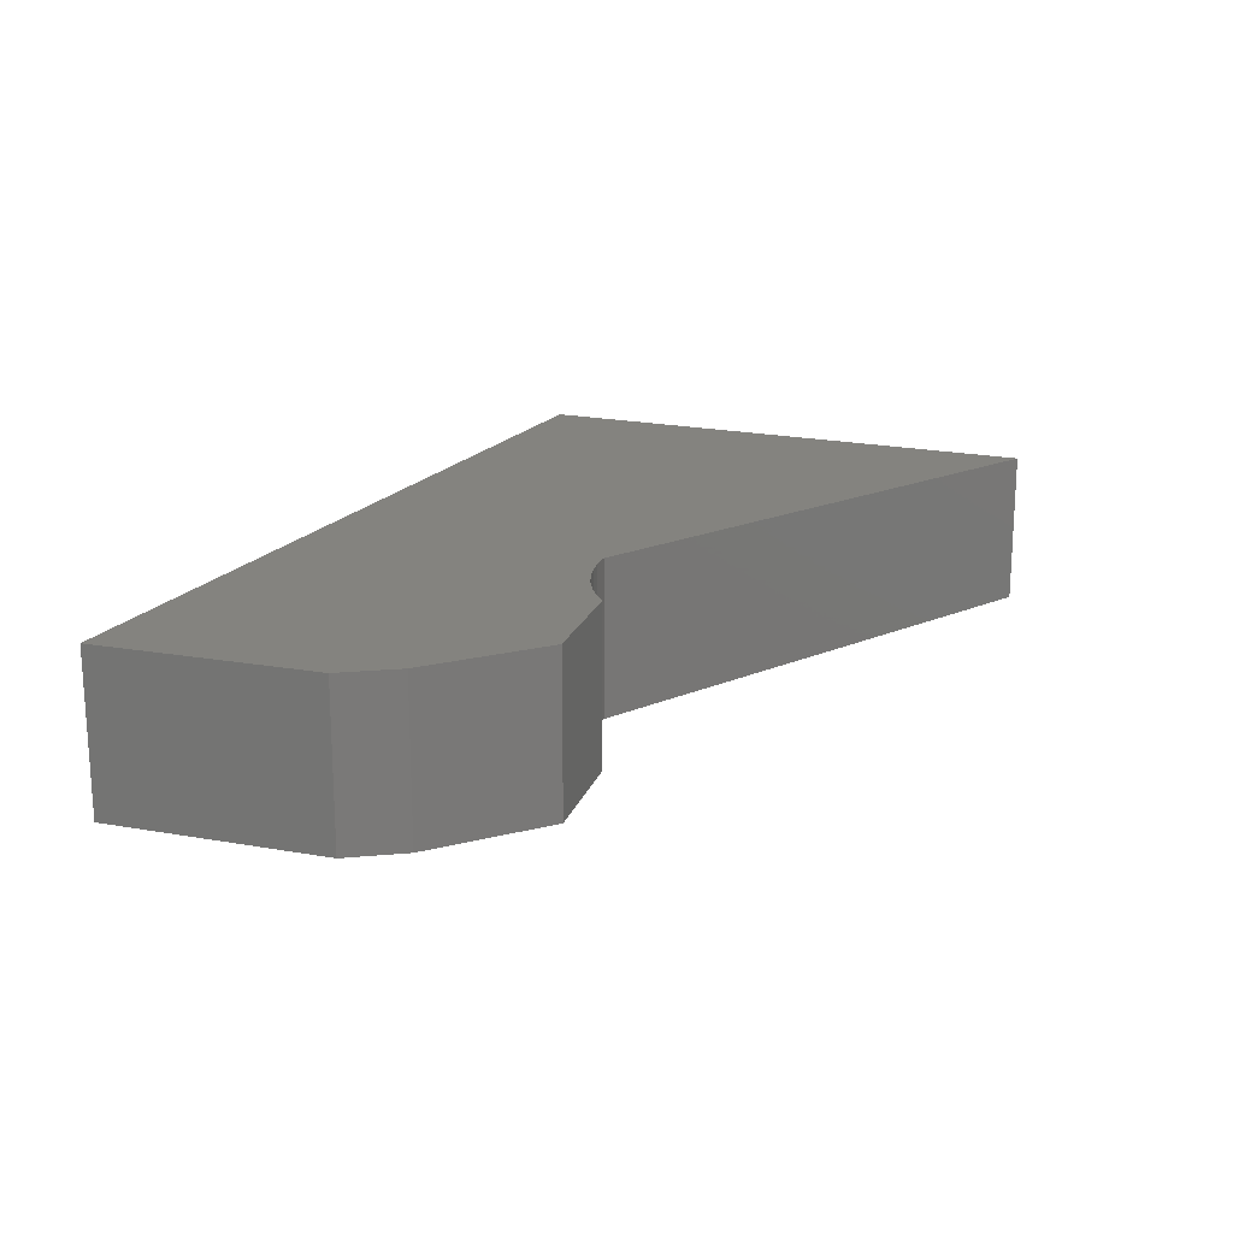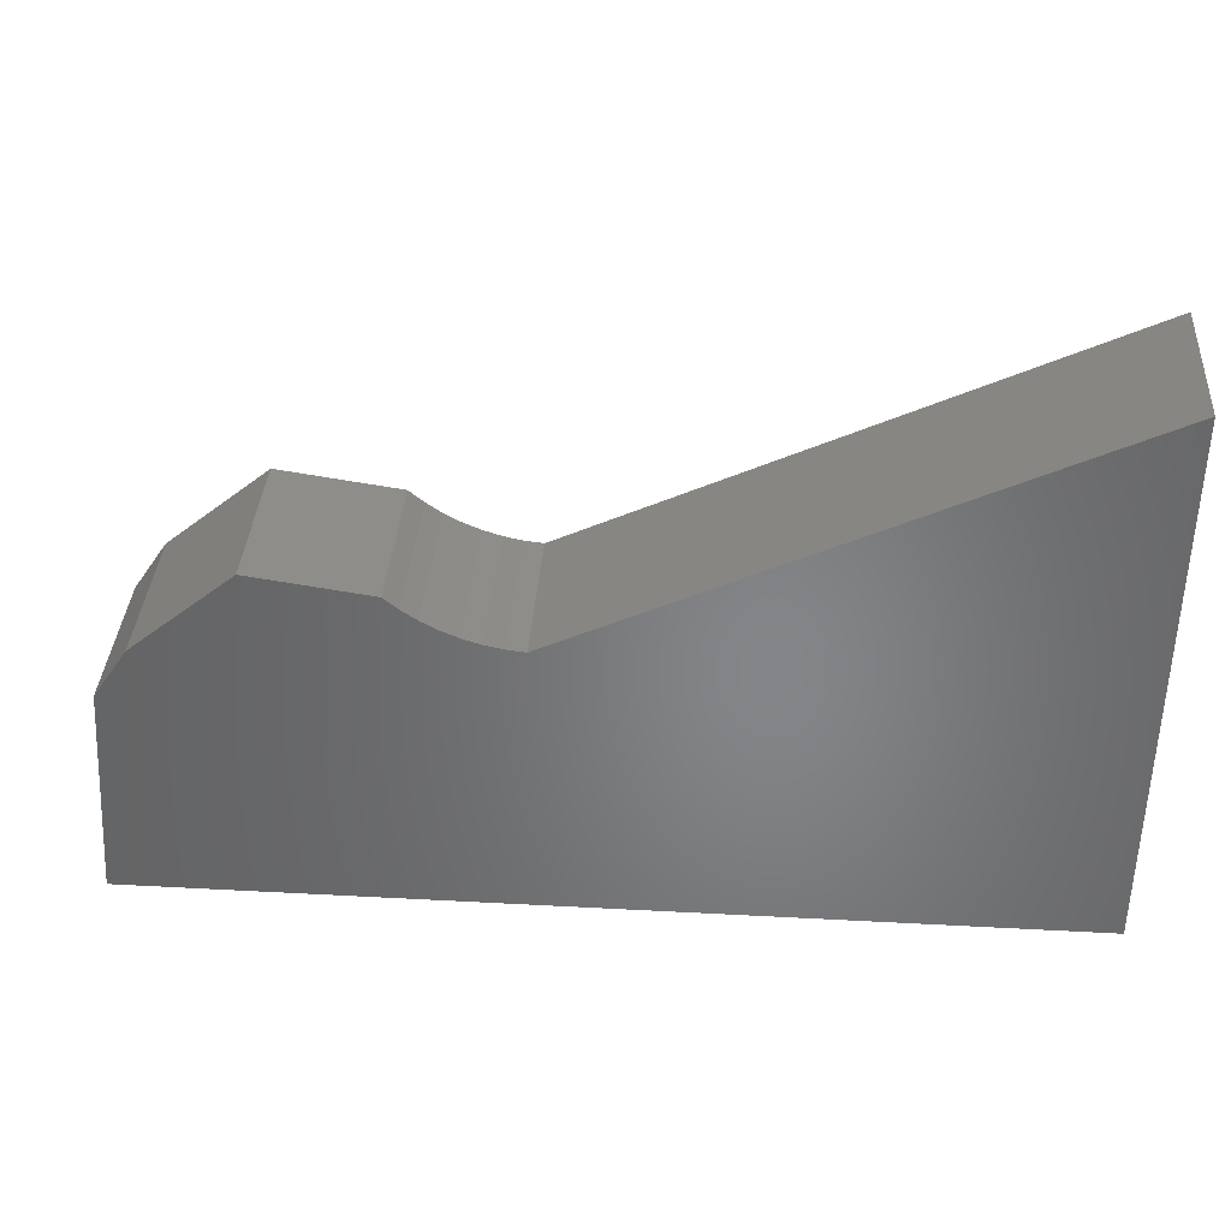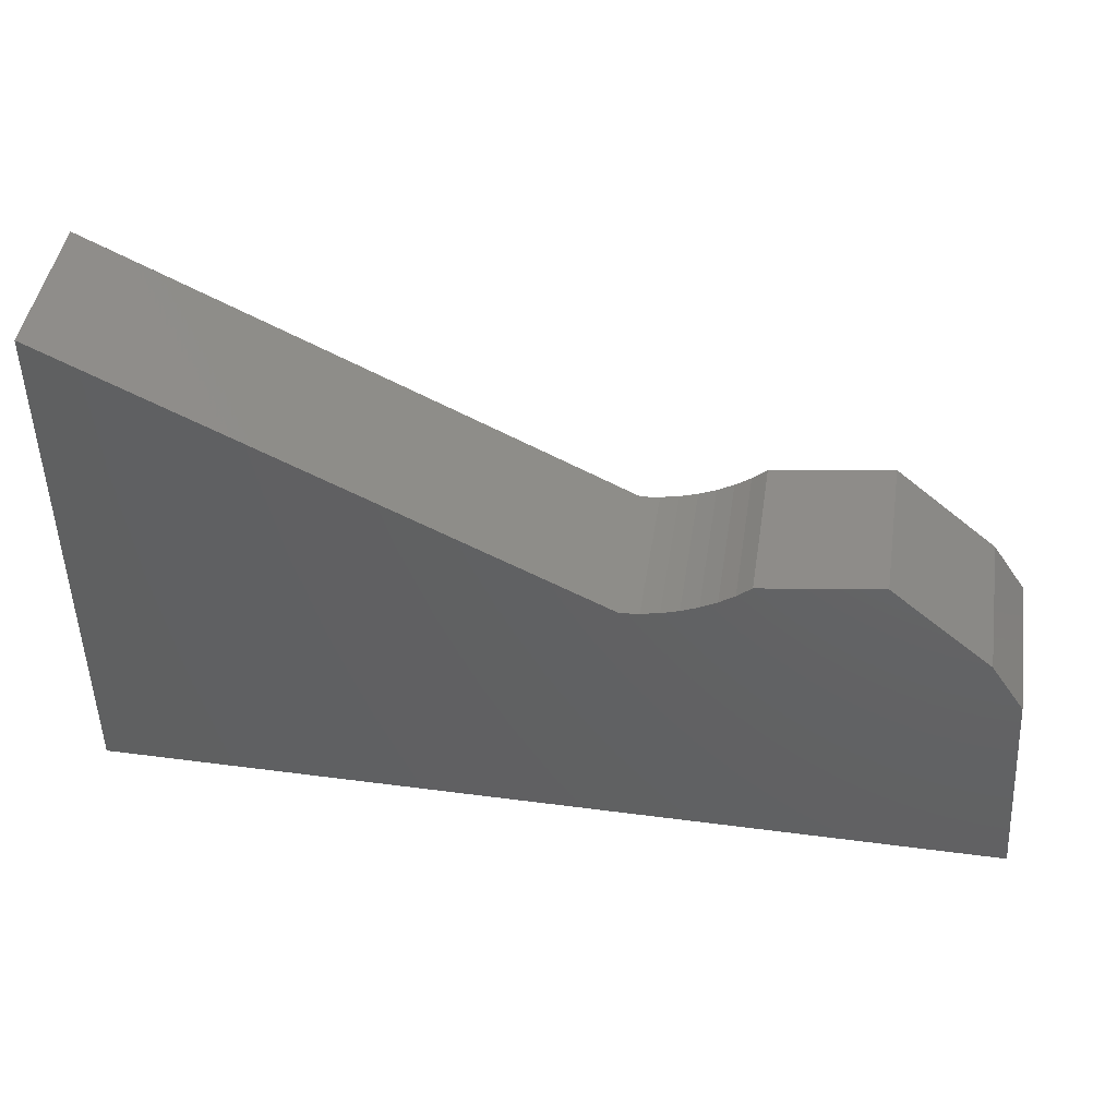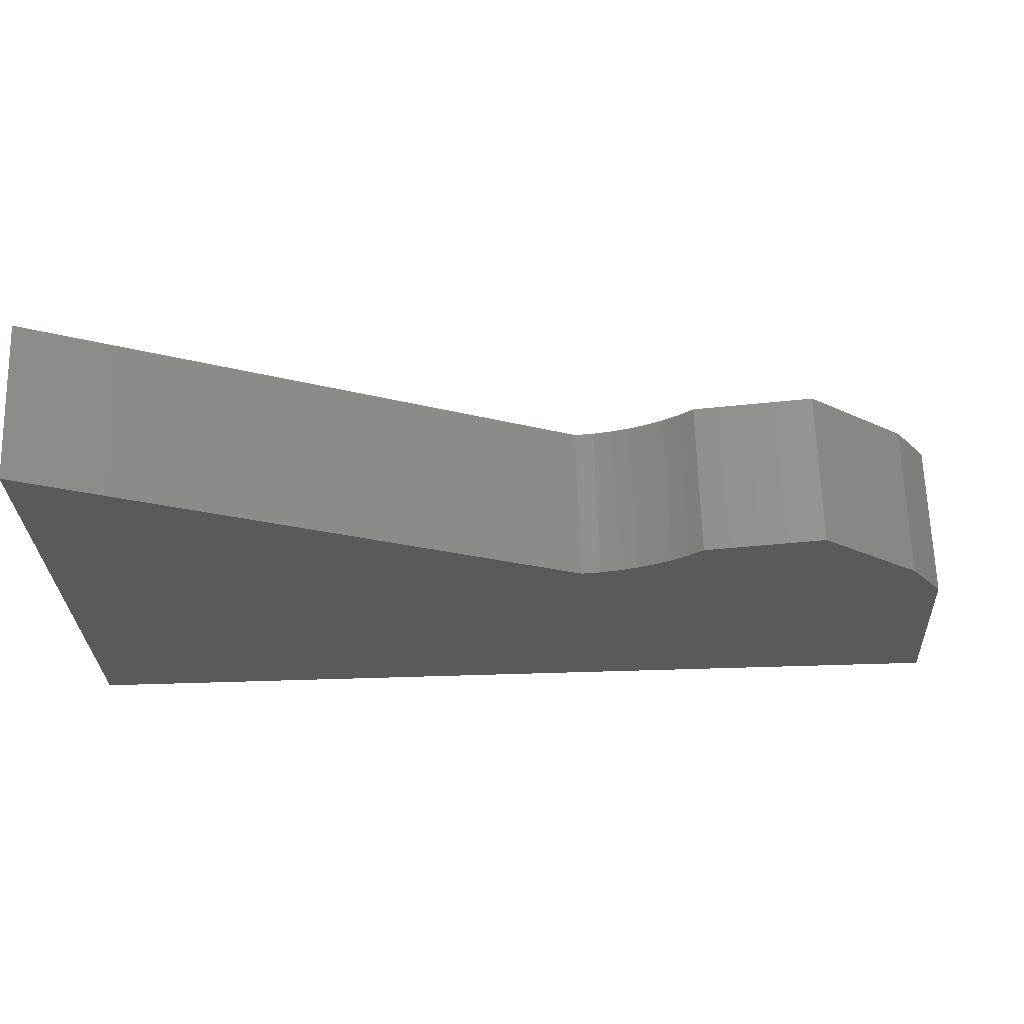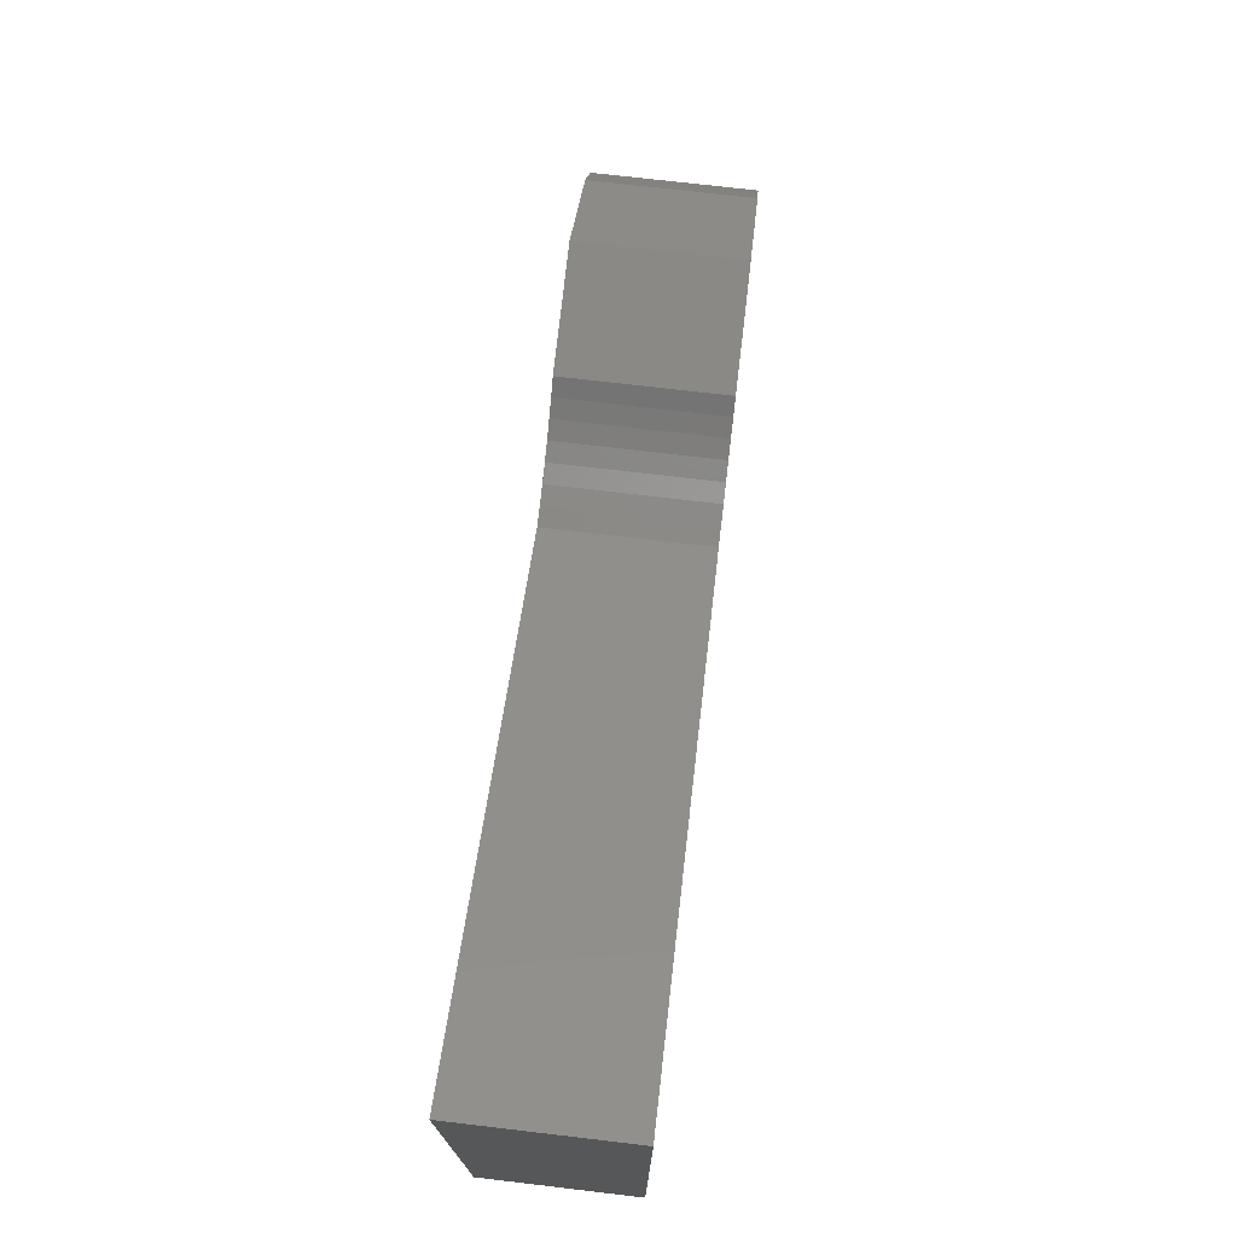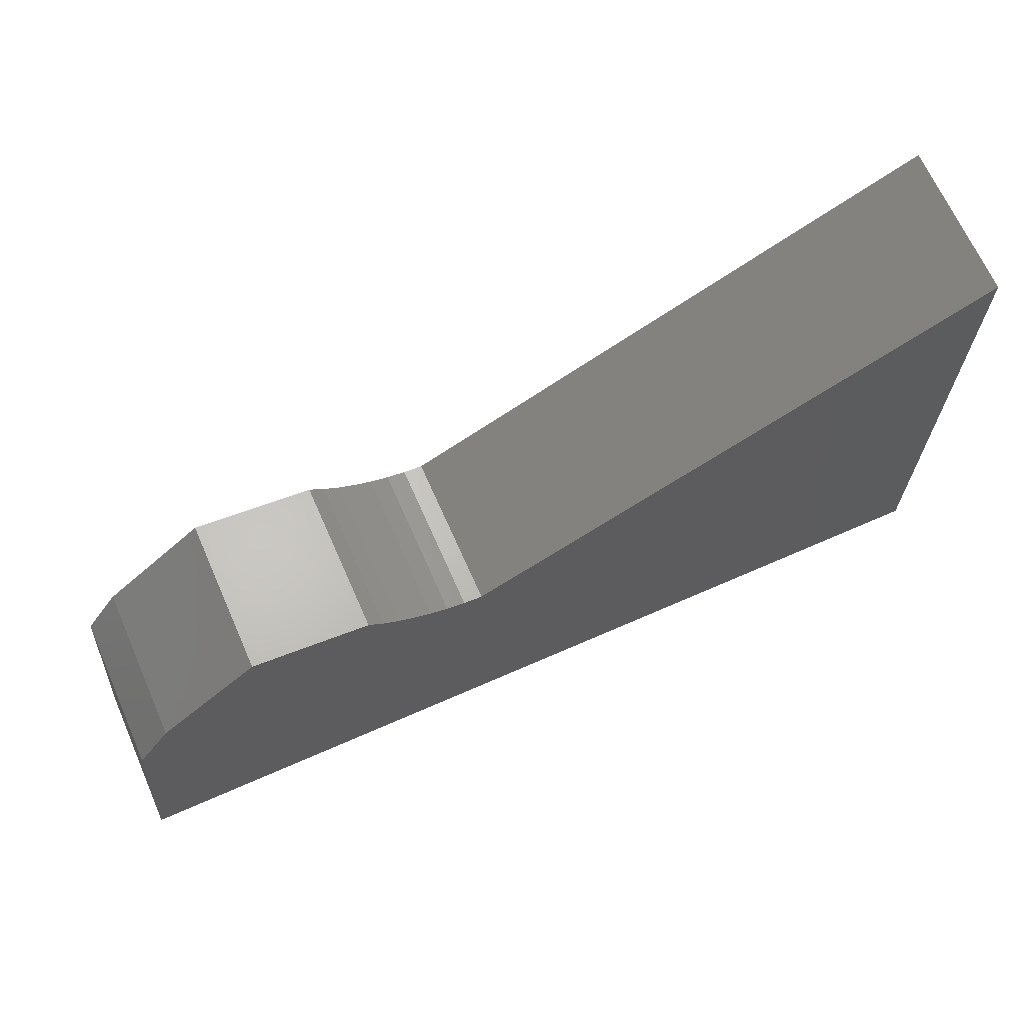
<metadata>
{"format":"stl","ext":"stl","renderer":"f3d","projection":"perspective","resolution":1024,"background":"white","views":[{"elev":17.9,"azim":-66.5,"up":"+Y"},{"elev":37.2,"azim":4.0,"up":"+Z"},{"elev":45.0,"azim":-171.3,"up":"+Z"},{"elev":65.4,"azim":178.3,"up":"+Z"},{"elev":73.0,"azim":96.7,"up":"+Z"},{"elev":67.6,"azim":-23.8,"up":"+Z"}]}
</metadata>
<code>
# stl→obj: 56 verts, 80 faces
v 0.6496 -0.01587 -0.3709
v -1.027 -0.2857 -0.3709
v -1.027 -0.01587 -0.3709
v 0.6496 -0.2857 -0.3709
v -0.9956 -0.2857 0.03263
v -0.9956 -0.01587 0.03263
v 0.6496 -0.01587 0.6224
v 0.6496 -0.2857 0.6224
v -1.027 0 -0.3709
v 0.6496 0 -0.3709
v -0.5036 -0.2857 0.2278
v -0.53 -0.2857 0.2499
v -0.7473 -0.2857 0.281
v -0.9335 -0.2857 0.1257
v -0.4752 -0.2857 0.2083
v -0.4451 -0.2857 0.1917
v -0.4134 -0.2857 0.1781
v -0.3806 -0.2857 0.1677
v -0.3469 -0.2857 0.1606
v -0.3127 -0.2857 0.1568
v -0.9335 -0.01587 0.1257
v -0.9956 0 0.03263
v -0.3127 -0.01587 0.1568
v 0.6496 0 0.6224
v -0.5036 1.041e-17 0.2278
v -0.7473 1.041e-17 0.281
v -0.53 1.041e-17 0.2499
v -0.9335 1.041e-17 0.1257
v -0.4752 1.041e-17 0.2083
v -0.9956 1.041e-17 0.03263
v -0.4451 1.041e-17 0.1917
v -1.027 1.041e-17 -0.3709
v -0.4134 1.041e-17 0.1781
v -0.3806 1.041e-17 0.1677
v -0.3469 1.041e-17 0.1606
v -0.3127 1.041e-17 0.1568
v 0.6496 1.041e-17 -0.3709
v 0.6496 1.041e-17 0.6224
v -0.3469 -0.01587 0.1606
v -0.3806 -0.01587 0.1677
v -0.4134 -0.01587 0.1781
v -0.4451 -0.01587 0.1917
v -0.4752 -0.01587 0.2083
v -0.5036 -0.01587 0.2278
v -0.53 -0.01587 0.2499
v -0.7473 -0.01587 0.281
v -0.9335 0 0.1257
v -0.3127 0 0.1568
v -0.3469 0 0.1606
v -0.3806 0 0.1677
v -0.4134 0 0.1781
v -0.4451 0 0.1917
v -0.4752 0 0.2083
v -0.5036 0 0.2278
v -0.53 0 0.2499
v -0.7473 0 0.281
f 1 2 3
f 1 4 2
f 3 5 6
f 3 2 5
f 7 4 1
f 7 8 4
f 1 3 9
f 1 9 10
f 11 12 13
f 11 13 14
f 15 14 5
f 15 11 14
f 16 5 2
f 16 15 5
f 17 16 2
f 18 17 2
f 19 18 2
f 20 19 2
f 4 20 2
f 8 20 4
f 6 14 21
f 6 5 14
f 3 6 22
f 3 22 9
f 23 8 7
f 23 20 8
f 7 1 10
f 7 10 24
f 25 26 27
f 25 28 26
f 29 30 28
f 29 28 25
f 31 32 30
f 31 30 29
f 33 32 31
f 34 32 33
f 35 32 34
f 36 32 35
f 37 32 36
f 38 37 36
f 39 20 23
f 39 19 20
f 40 18 19
f 40 19 39
f 41 17 18
f 41 18 40
f 42 16 17
f 42 17 41
f 43 15 16
f 43 16 42
f 44 11 15
f 44 15 43
f 45 12 11
f 45 11 44
f 46 12 45
f 46 13 12
f 21 13 46
f 21 14 13
f 6 21 47
f 6 47 22
f 23 7 24
f 23 24 48
f 39 23 48
f 39 48 49
f 40 49 50
f 40 39 49
f 41 50 51
f 41 40 50
f 42 51 52
f 42 41 51
f 43 52 53
f 43 42 52
f 44 53 54
f 44 43 53
f 45 54 55
f 45 44 54
f 46 45 55
f 46 55 56
f 21 46 56
f 21 56 47

</code>
